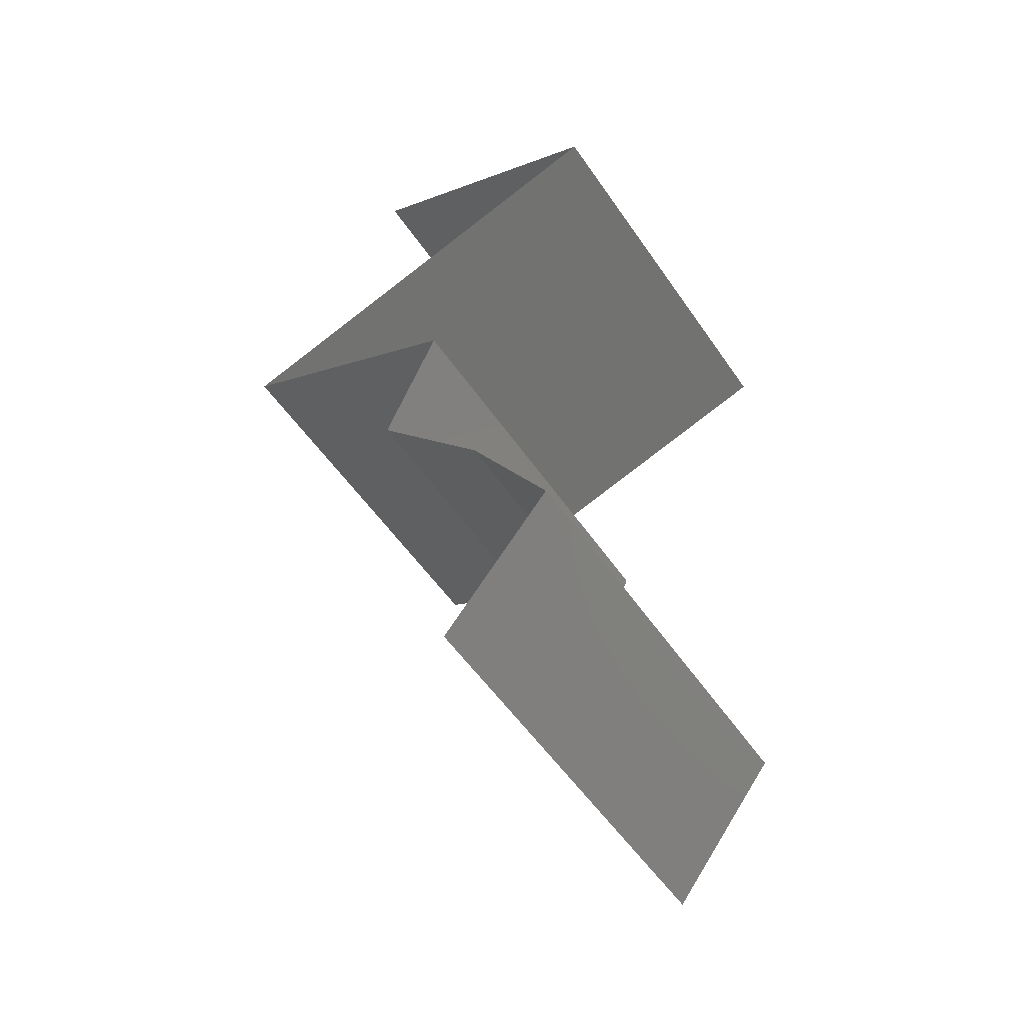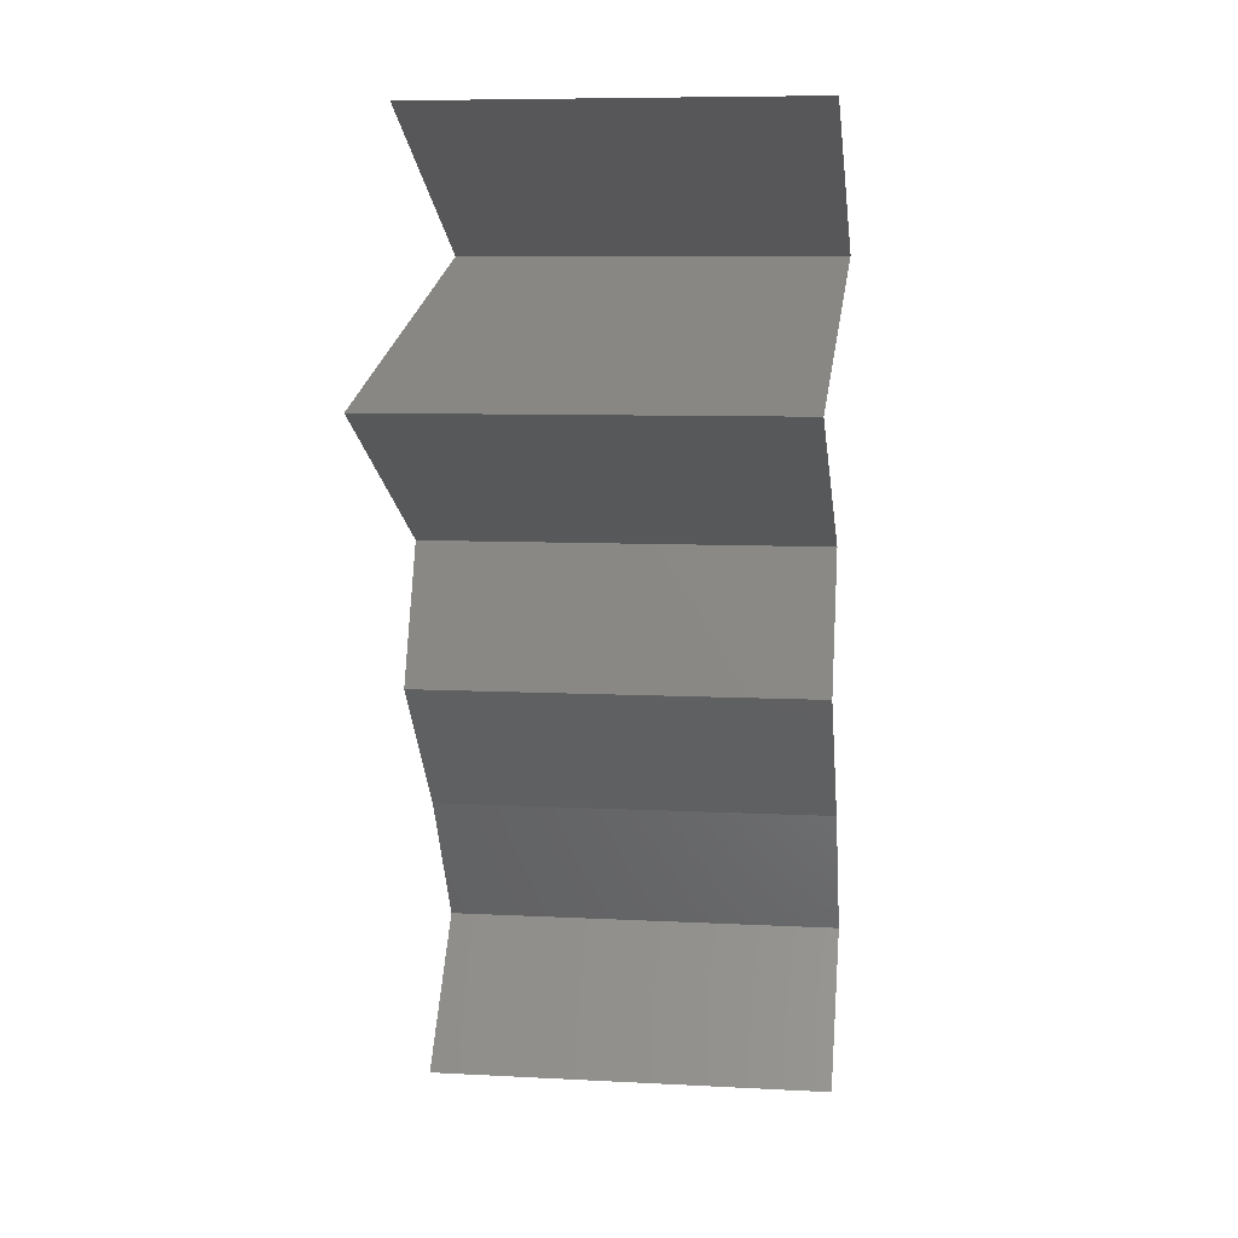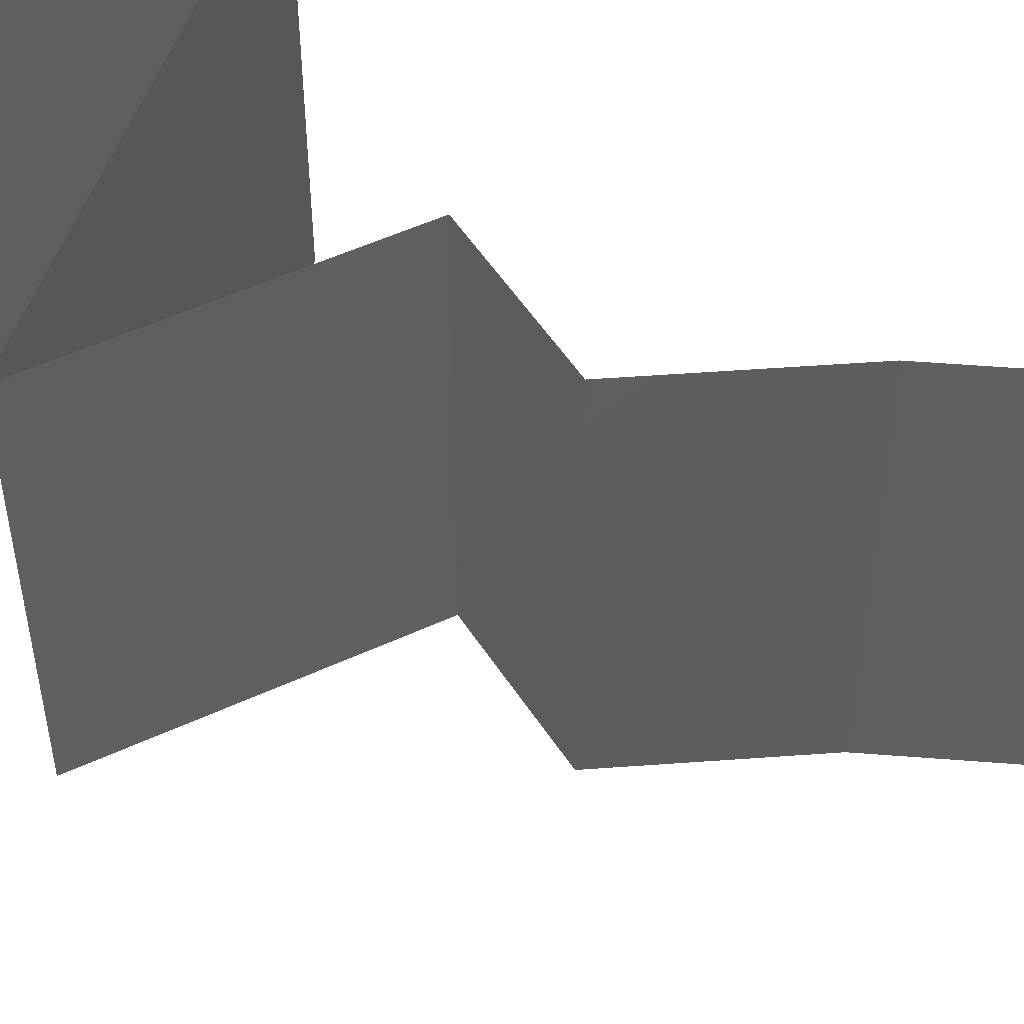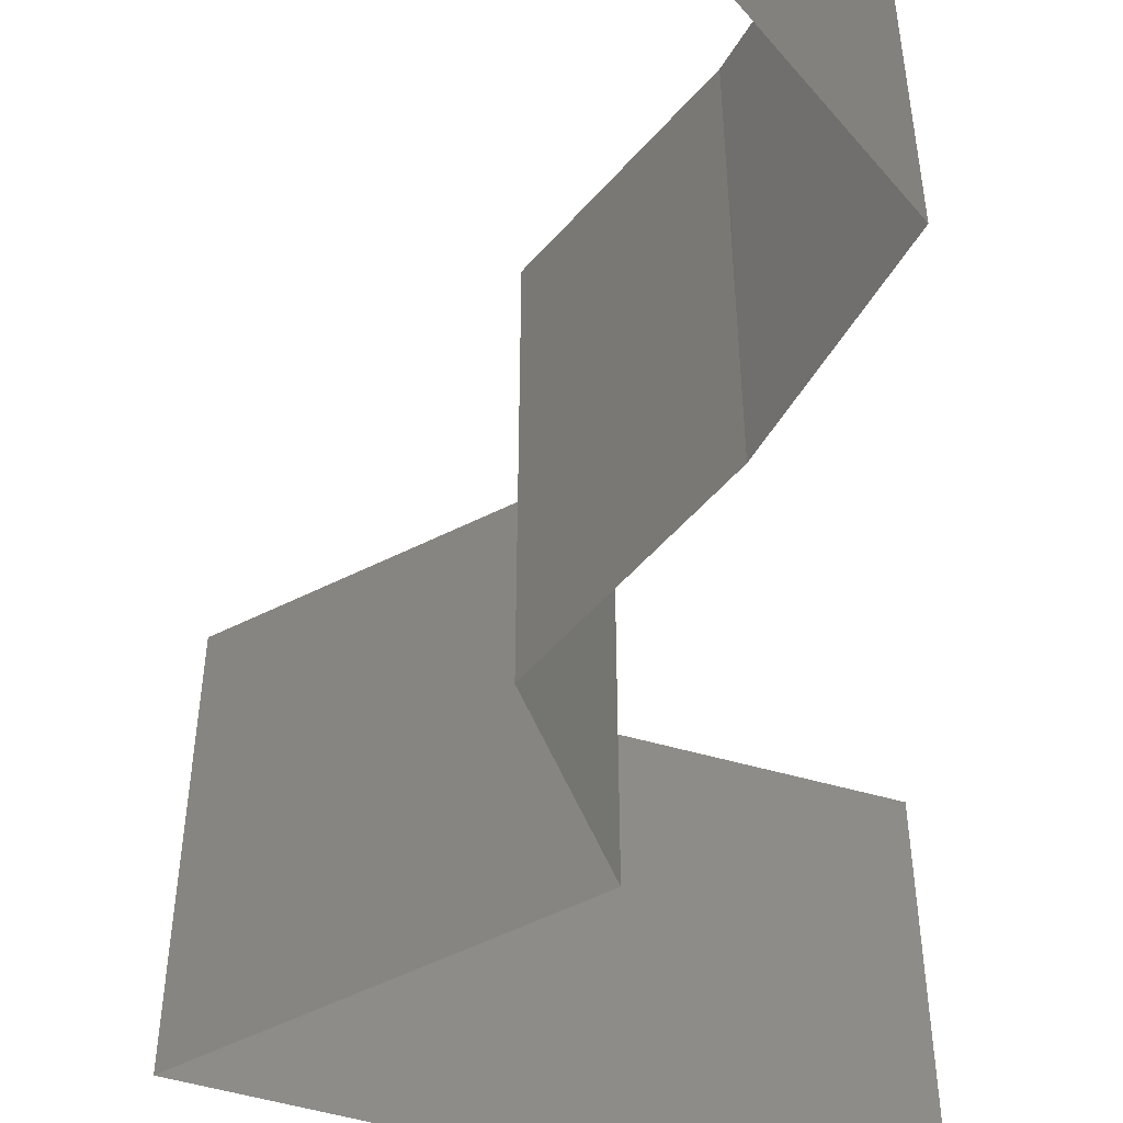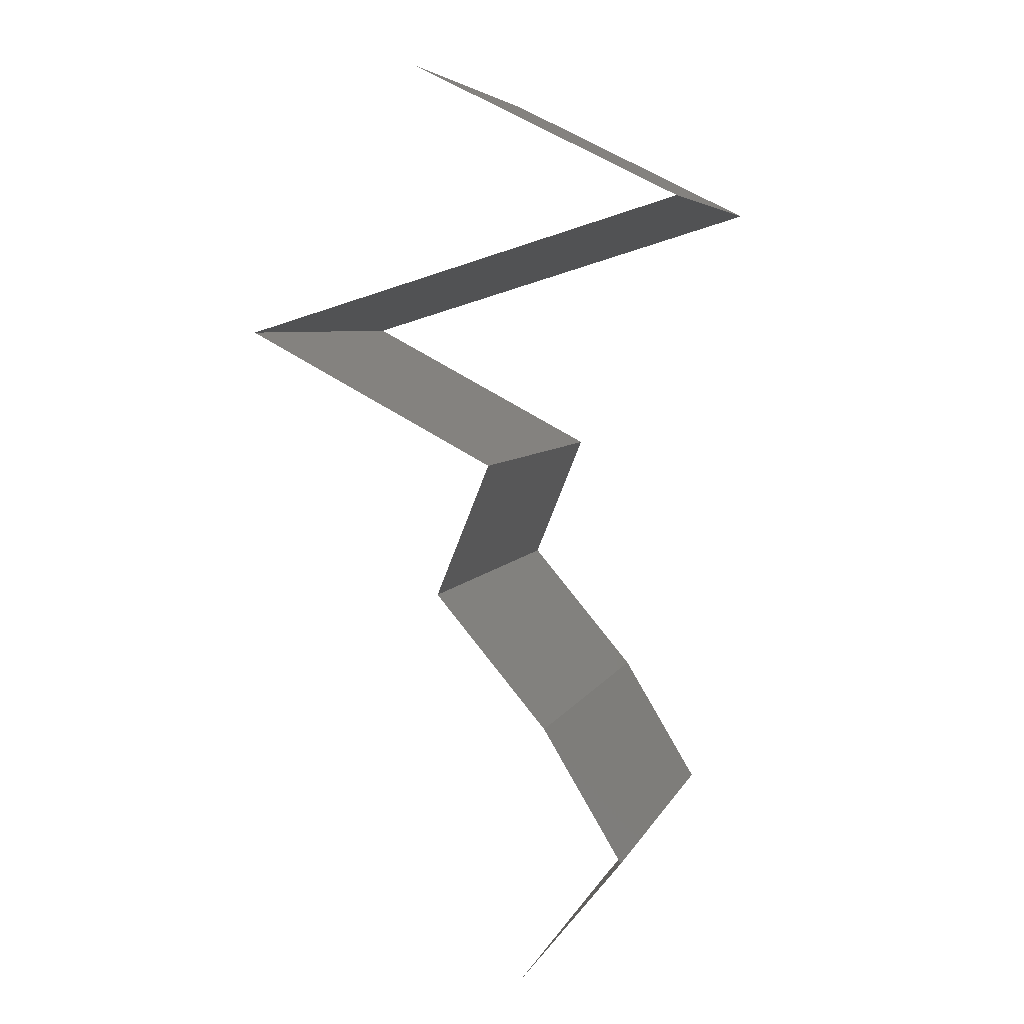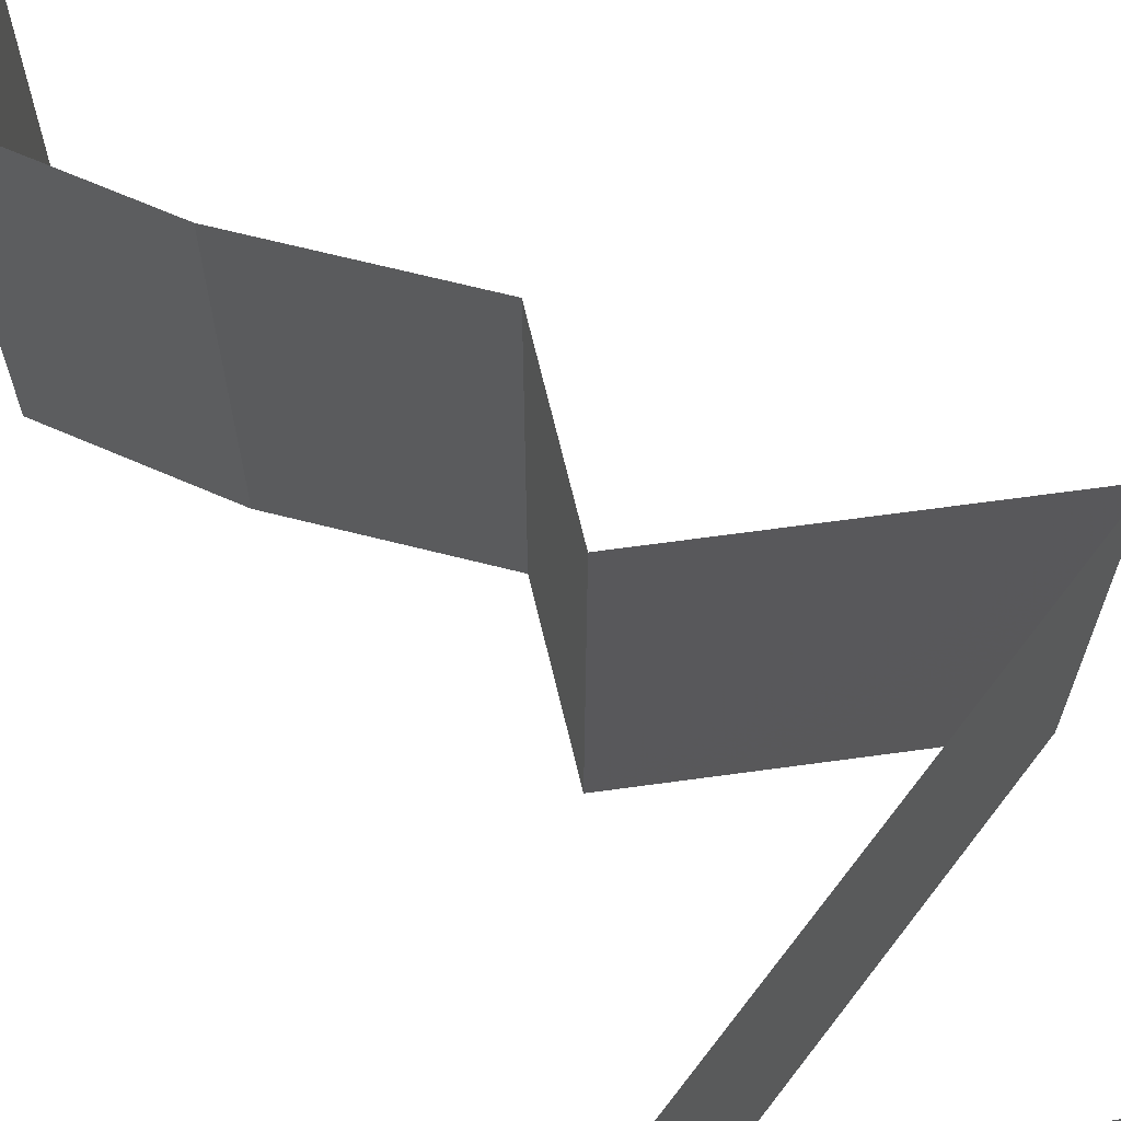
<metadata>
{"format":"stl","ext":"stl","renderer":"f3d","projection":"perspective","resolution":1024,"background":"white","views":[{"elev":-54.7,"azim":33.9,"up":"+Y"},{"elev":8.2,"azim":-81.8,"up":"+Y"},{"elev":53.0,"azim":-54.2,"up":"+Z"},{"elev":-54.4,"azim":0.1,"up":"+Z"},{"elev":5.7,"azim":15.7,"up":"+Y"},{"elev":68.9,"azim":144.4,"up":"+Z"}]}
</metadata>
<code>
# stl→obj: 47 verts, 68 faces
v 0.04225 0.05043 0.02
v 0.03549 0.05379 0.02
v 0.04215 0.05048 0.01235
v 0.049 0.04707 0.02
v 0.03549 0.05379 0.01
v 0.049 0.04707 0.01
v 0.049 0.04707 0
v 0.04427 0.04942 0.005354
v 0.03549 0.05379 0
v 0.03963 0.05173 0.005386
v 0.04225 0.05043 0
v 0.03784 0.0437 0.02
v 0.04026 0.04443 0.008844
v 0.03784 0.0437 0
v 0.02668 0.04034 0.02
v 0.03333 0.04234 0.01311
v 0.02668 0.04034 0
v 0.03305 0.04226 0.006403
v 0.02668 0.04034 0.01
v 0.03304 0.03698 0
v 0.03317 0.03691 0.007537
v 0.0394 0.03362 0
v 0.0394 0.03362 0.01
v 0.03113 0.03799 0.01472
v 0.0394 0.03362 0.02
v 0.03551 0.03567 0.01461
v 0.03304 0.03698 0.02
v 0.03667 0.0269 0
v 0.03803 0.03026 0.005
v 0.03667 0.0269 0.01
v 0.03803 0.03026 0.015
v 0.03667 0.0269 0.02
v 0.04236 0.02017 0
v 0.04236 0.02017 0.01
v 0.03951 0.02353 0.005
v 0.03951 0.02353 0.015
v 0.04236 0.02017 0.02
v 0.0464 0.01345 0
v 0.0464 0.01345 0.01
v 0.04438 0.01681 0.005
v 0.04438 0.01681 0.015
v 0.0464 0.01345 0.02
v 0.04102 0.006724 0
v 0.04102 0.006724 0.01
v 0.04371 0.01009 0.005
v 0.04371 0.01009 0.015
v 0.04102 0.006724 0.02
f 1 2 3
f 4 1 3
f 2 5 3
f 6 4 3
f 7 6 8
f 5 9 10
f 11 7 8
f 9 11 10
f 8 3 10
f 11 8 10
f 3 5 10
f 8 6 3
f 12 4 13
f 6 7 13
f 7 14 13
f 15 12 16
f 14 17 18
f 19 15 16
f 12 13 16
f 17 19 18
f 13 18 16
f 14 18 13
f 18 19 16
f 4 6 13
f 17 20 21
f 20 22 21
f 19 17 21
f 22 23 21
f 15 19 24
f 23 25 26
f 27 15 24
f 25 27 26
f 24 21 26
f 27 24 26
f 21 23 26
f 24 19 21
f 22 28 29
f 23 30 31
f 32 25 31
f 30 23 29
f 23 22 29
f 25 23 31
f 28 30 29
f 30 32 31
f 33 34 35
f 32 30 36
f 34 37 36
f 30 28 35
f 30 34 36
f 28 33 35
f 34 30 35
f 37 32 36
f 38 39 40
f 37 34 41
f 39 42 41
f 34 33 40
f 33 38 40
f 34 39 41
f 39 34 40
f 42 37 41
f 43 44 45
f 42 39 46
f 44 47 46
f 39 38 45
f 44 39 45
f 39 44 46
f 47 42 46
f 38 43 45

</code>
